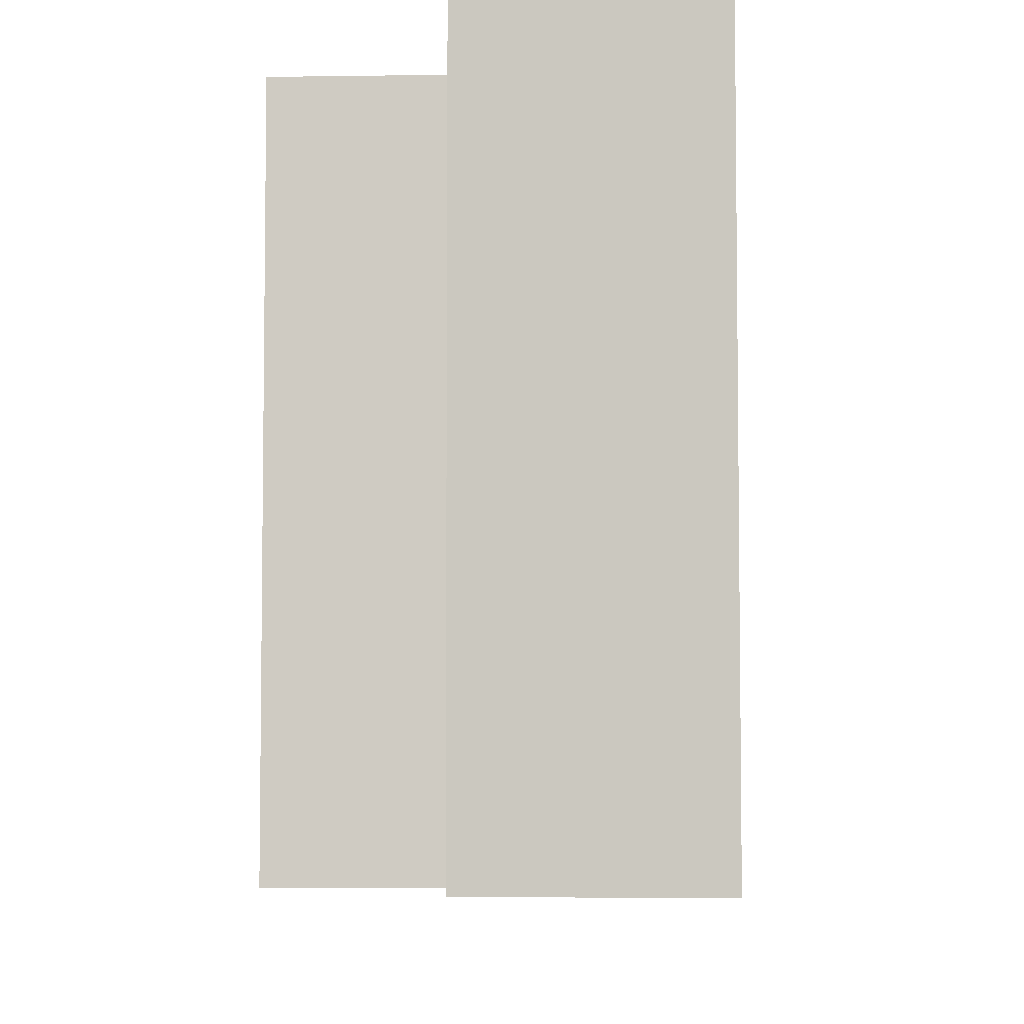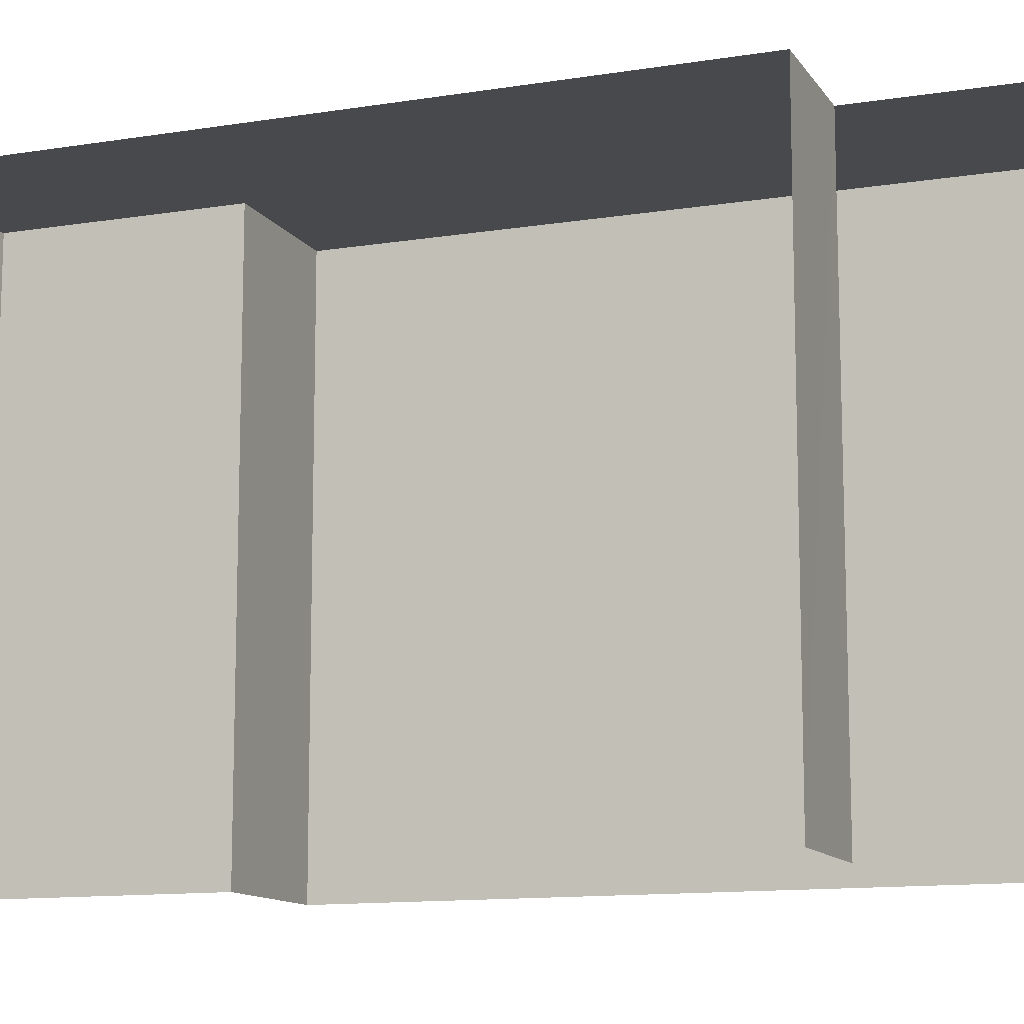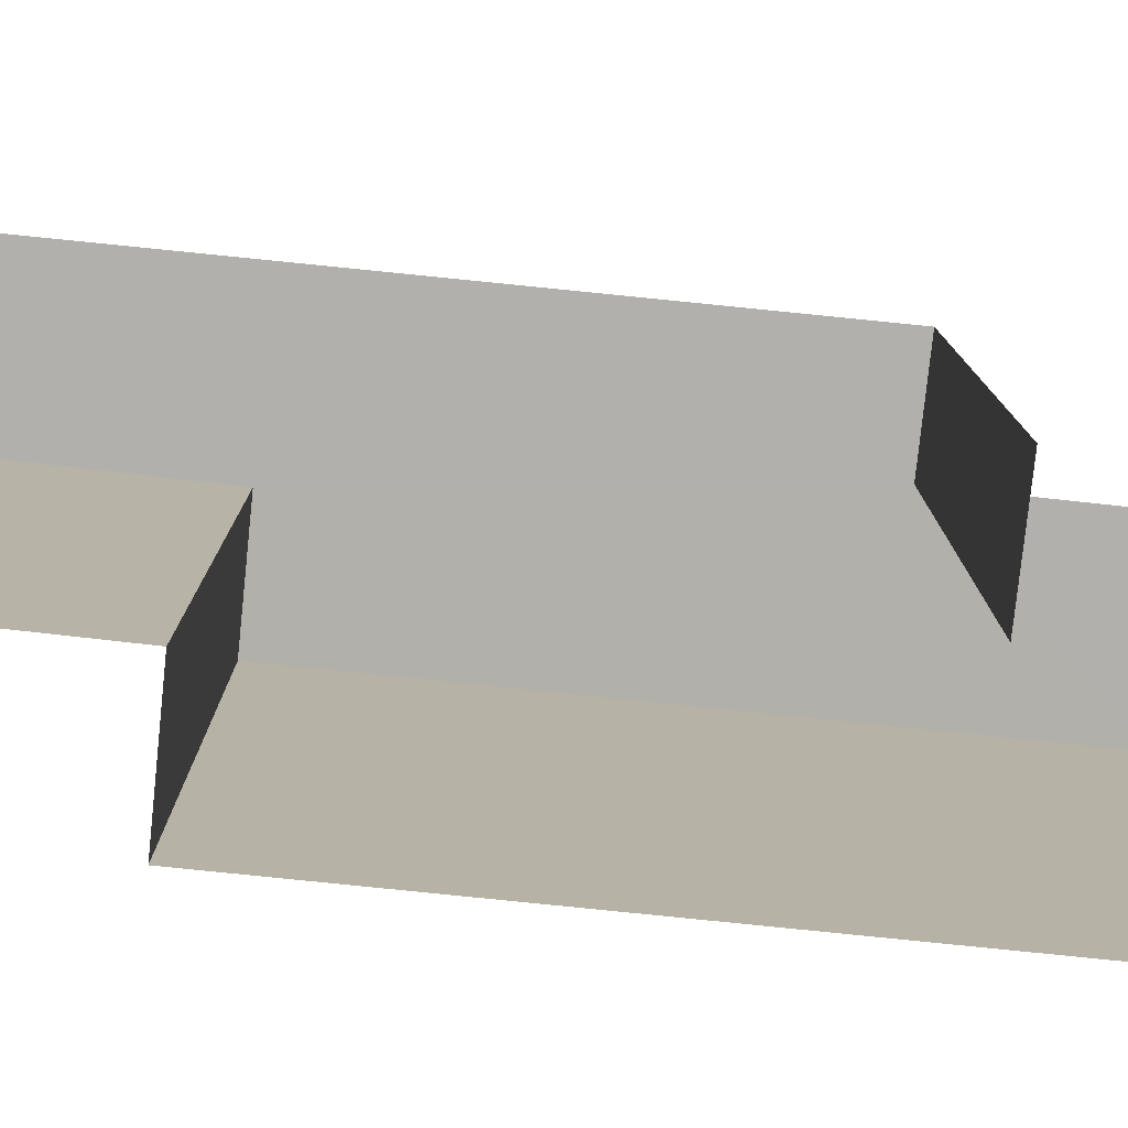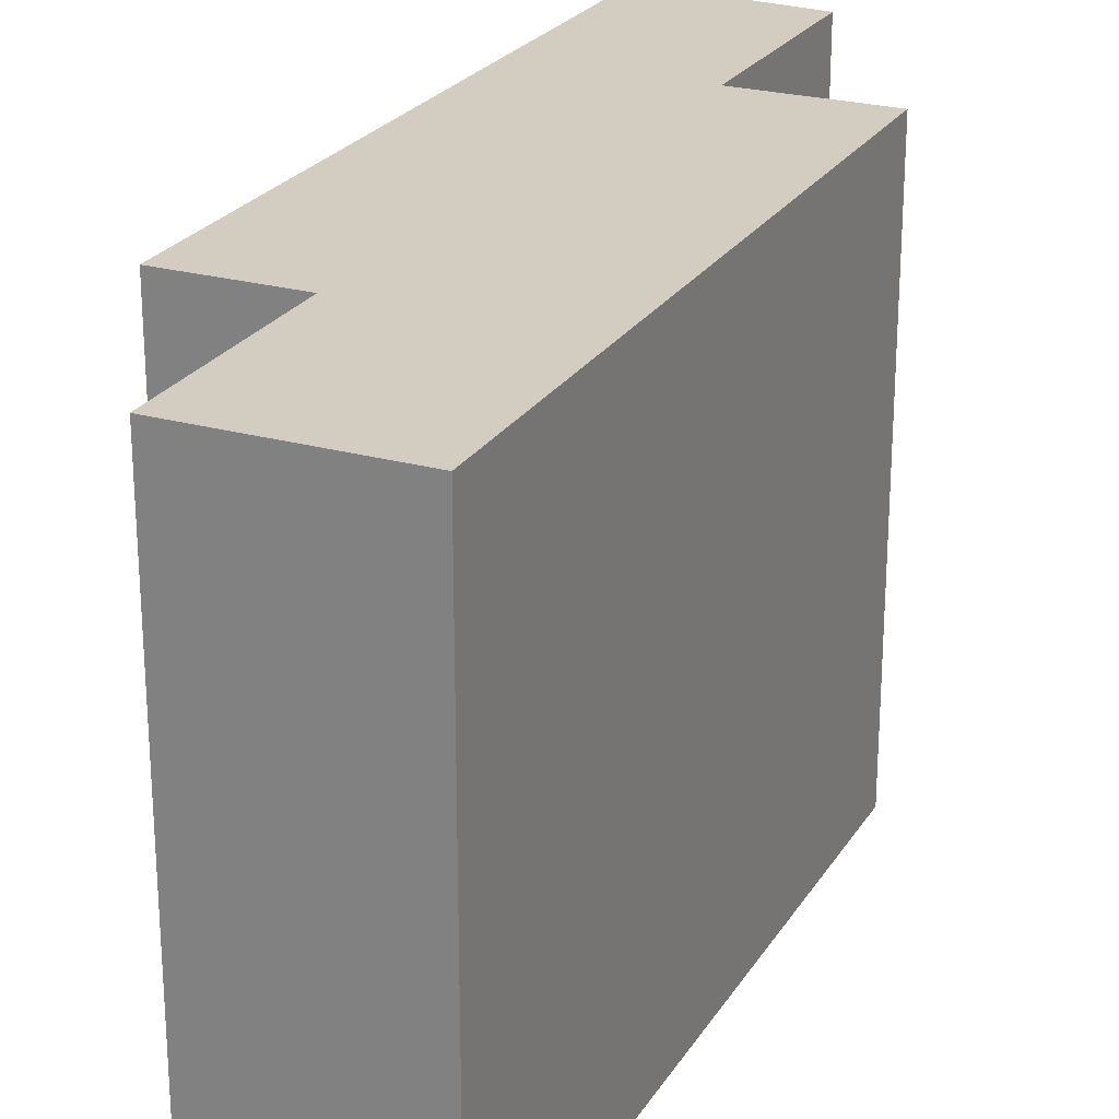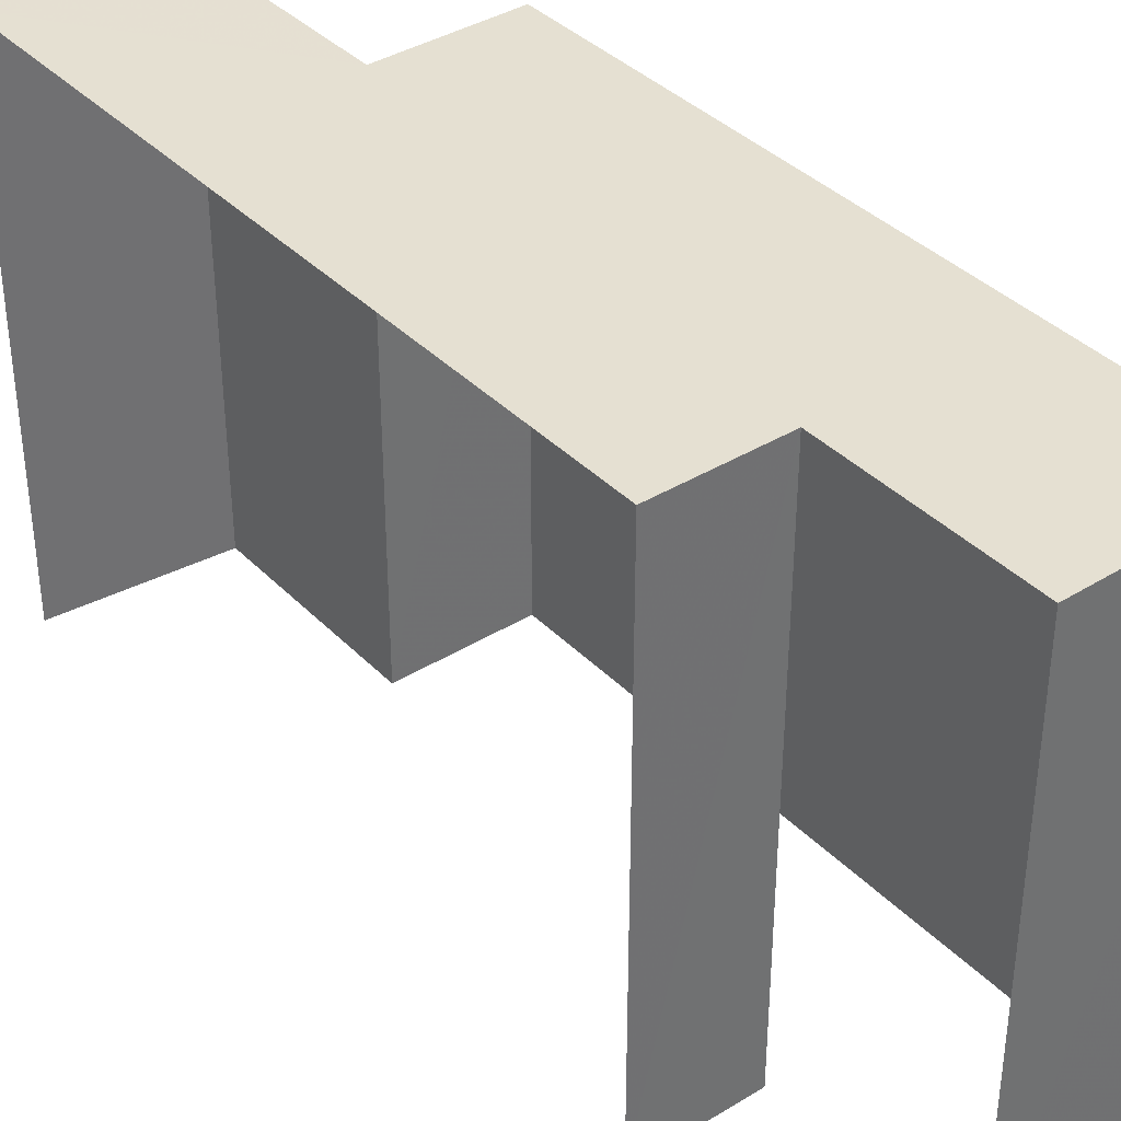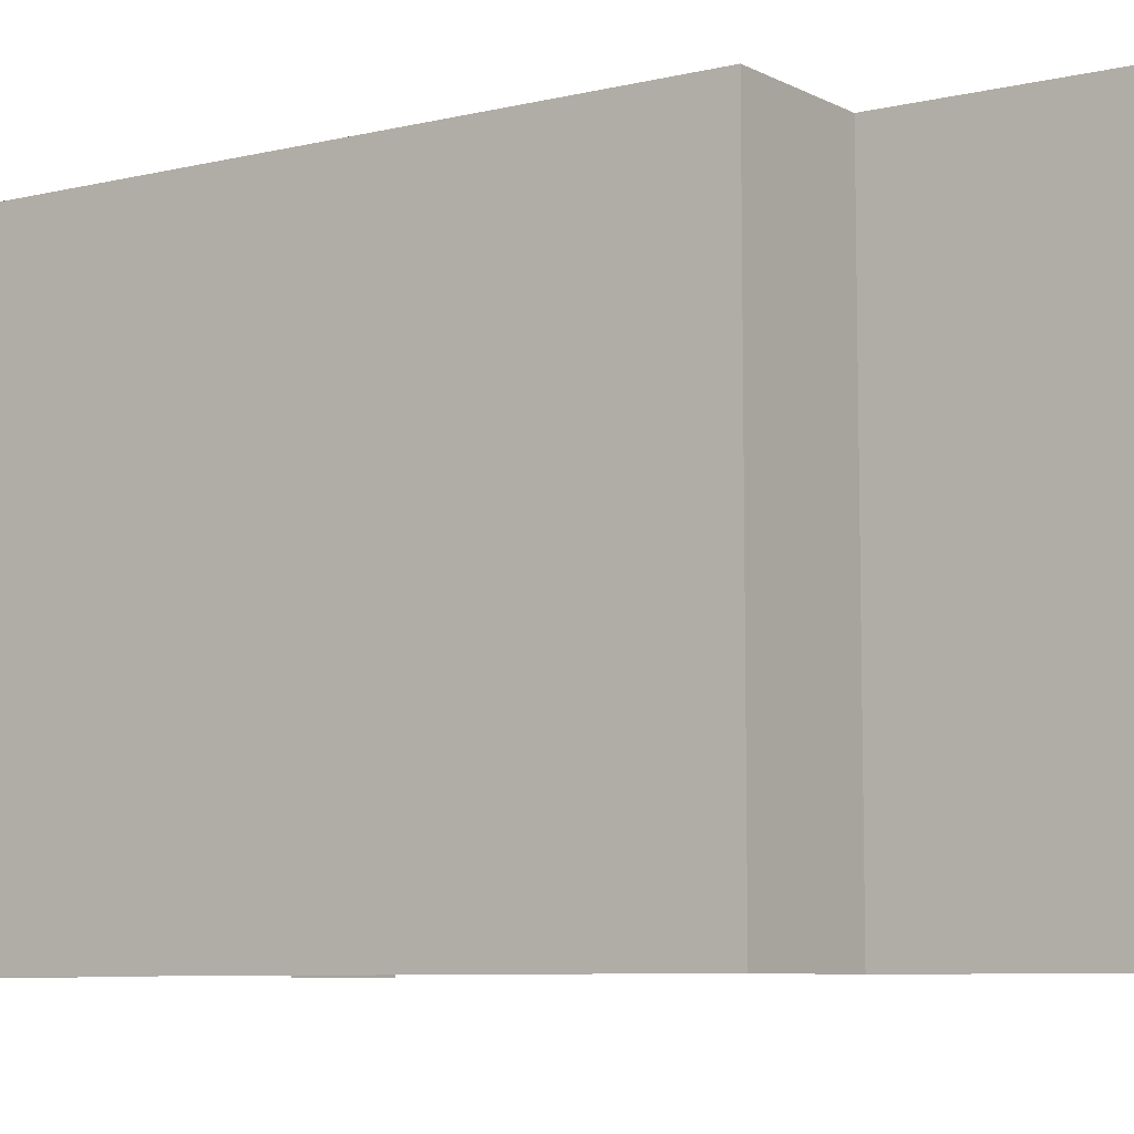
<metadata>
{"format":"obj","ext":"obj","renderer":"f3d","projection":"perspective","resolution":1024,"background":"white","views":[{"elev":-5.9,"azim":0.6,"up":"+Z"},{"elev":-12.1,"azim":108.8,"up":"+Z"},{"elev":-78.7,"azim":81.9,"up":"+Z"},{"elev":24.4,"azim":-157.5,"up":"+Z"},{"elev":37.7,"azim":139.4,"up":"+Z"},{"elev":-7.4,"azim":-57.7,"up":"+Z"}]}
</metadata>
<code>
v -3.738e+05 -1.056e+05 19.67
v -3.738e+05 -1.056e+05 19.67
v -3.738e+05 -1.056e+05 19.67
v -3.738e+05 -1.056e+05 19.67
v -3.738e+05 -1.056e+05 19.67
v -3.738e+05 -1.056e+05 19.67
v -3.738e+05 -1.056e+05 19.68
v -3.738e+05 -1.056e+05 19.67
v -3.738e+05 -1.056e+05 29.96
v -3.738e+05 -1.056e+05 29.97
v -3.738e+05 -1.056e+05 29.97
v -3.738e+05 -1.056e+05 29.96
v -3.738e+05 -1.056e+05 29.97
v -3.738e+05 -1.056e+05 29.97
v -3.738e+05 -1.056e+05 29.97
v -3.738e+05 -1.056e+05 29.97
f 1 2 3
f 3 4 1
f 1 5 2
f 5 6 7
f 8 6 5
f 1 8 5
f 15 6 8
f 16 15 8
f 11 1 4
f 12 11 4
f 9 10 11
f 12 9 11
f 13 14 15
f 10 13 11
f 11 13 16
f 16 13 15
f 14 7 6
f 15 14 6
f 9 4 3
f 9 12 4
f 10 3 2
f 10 9 3
f 11 8 1
f 11 16 8
f 10 2 5
f 13 10 5
f 14 5 7
f 14 13 5

</code>
